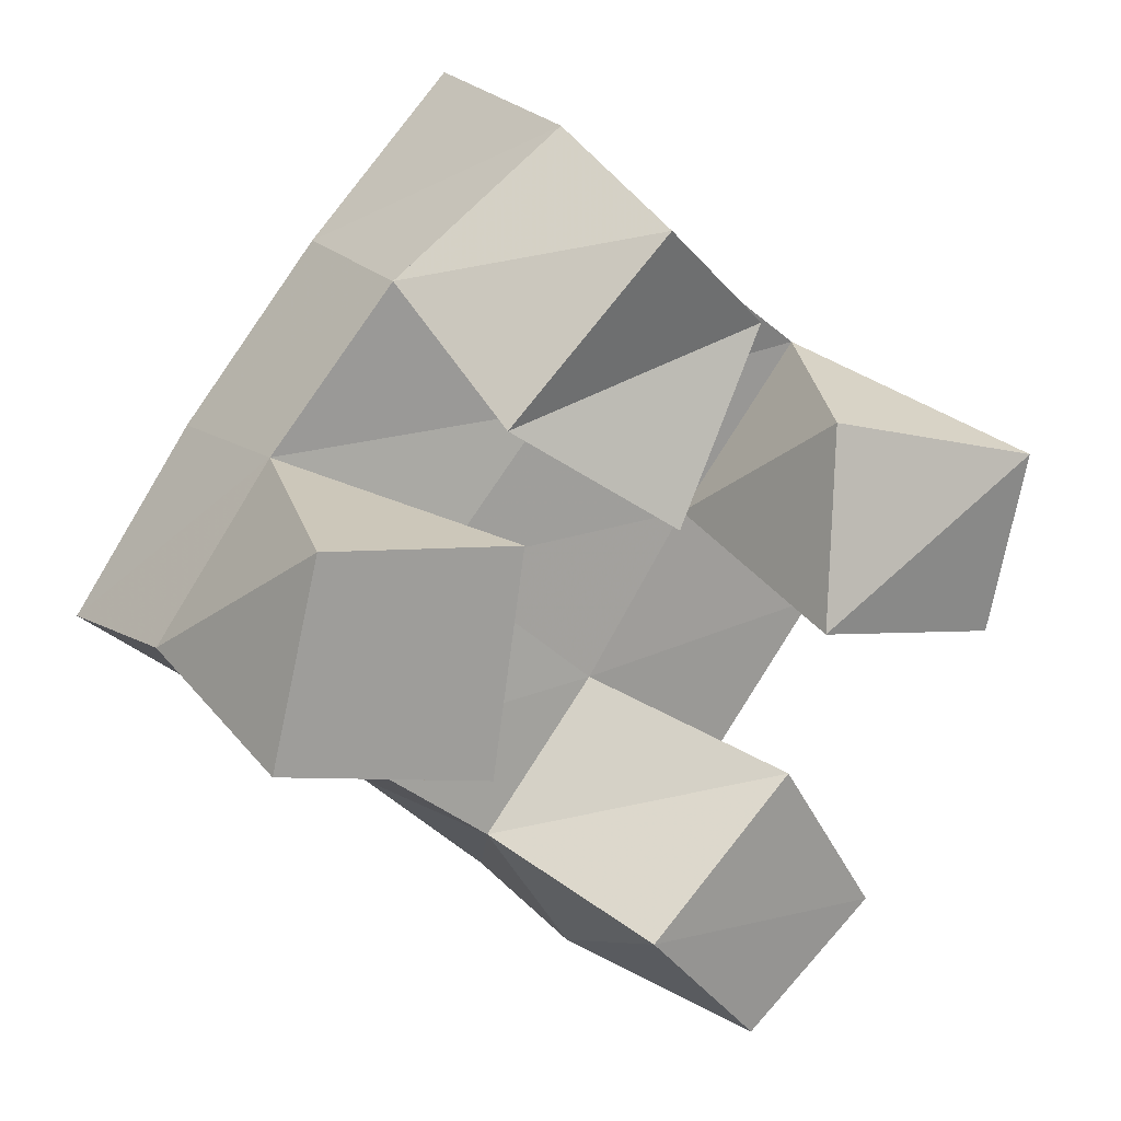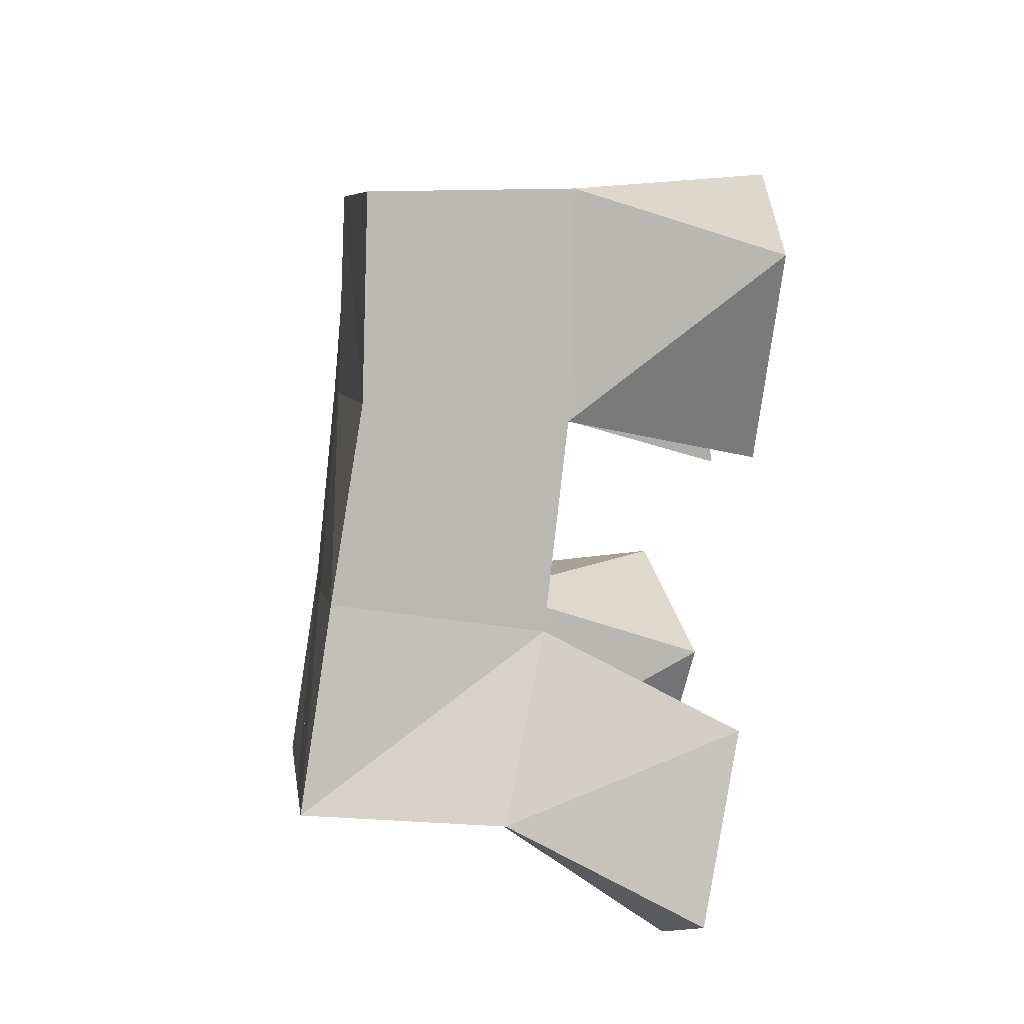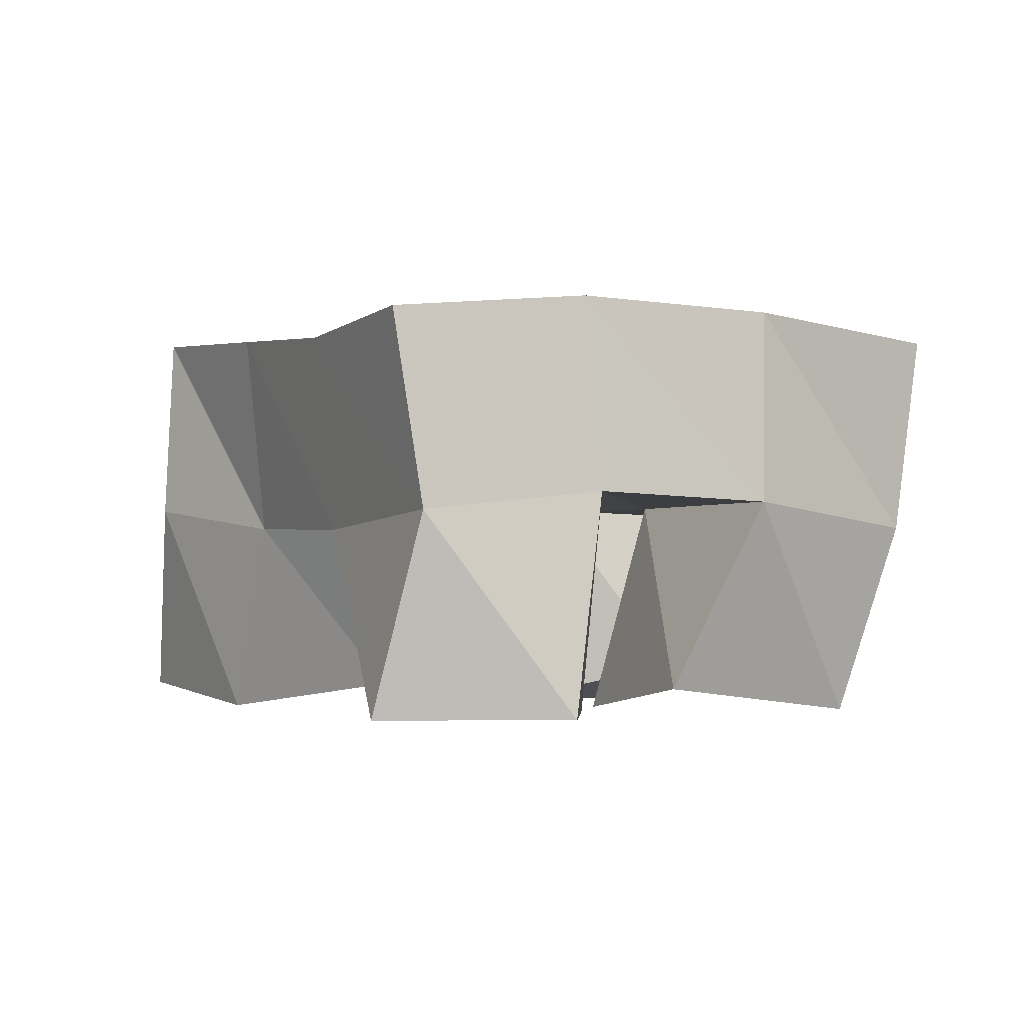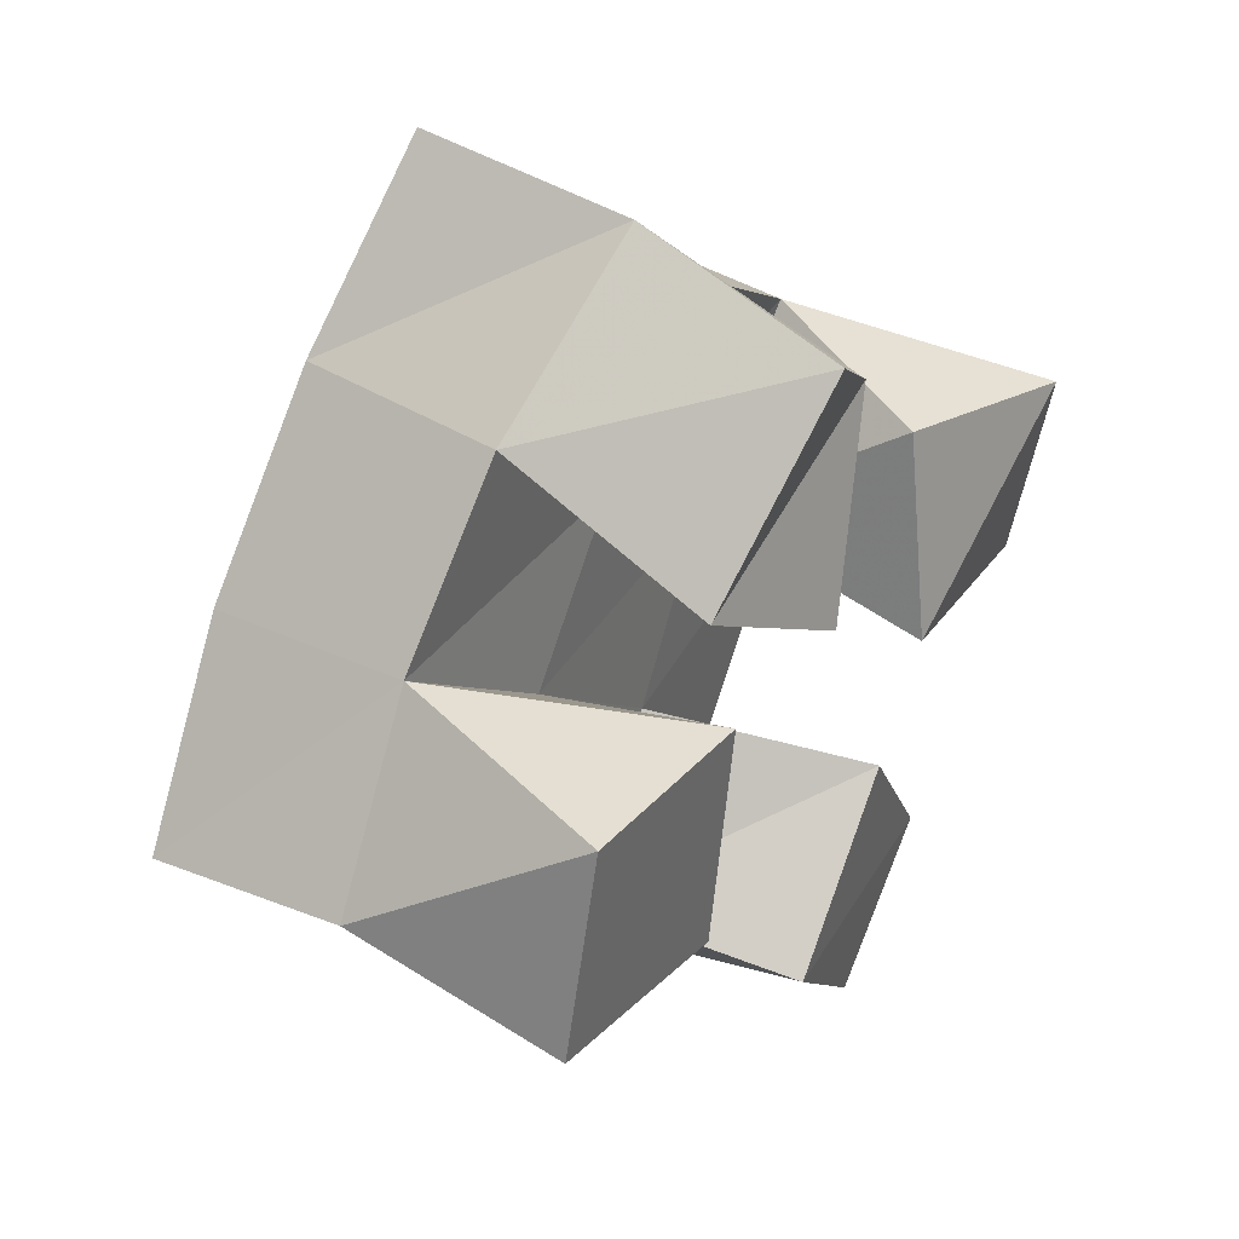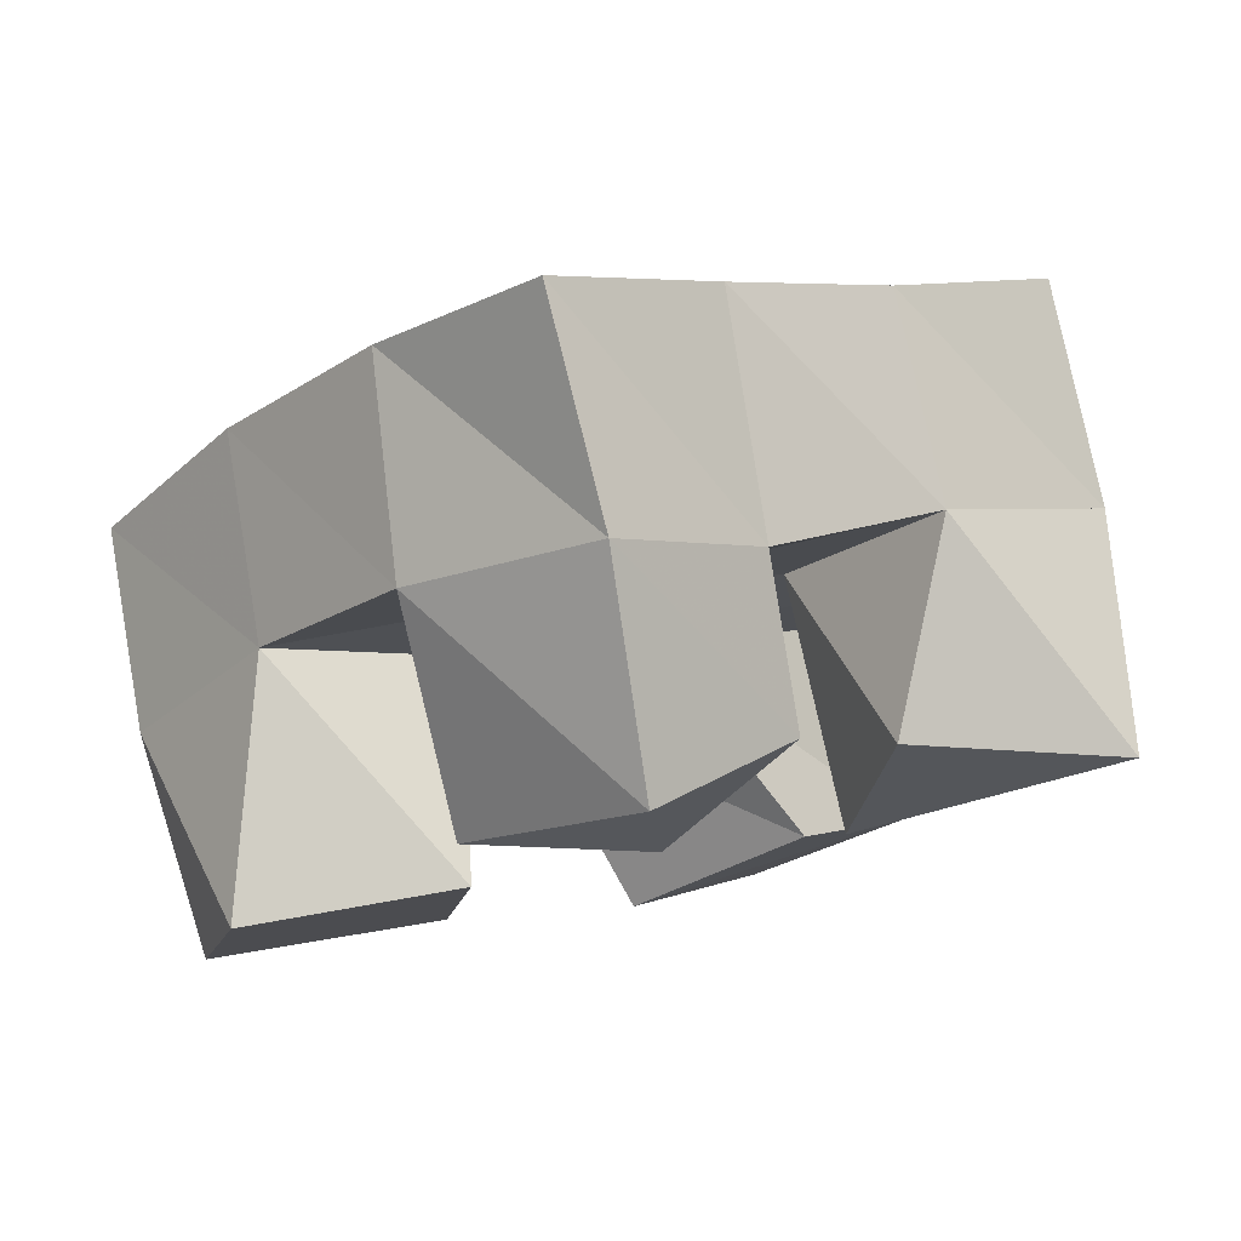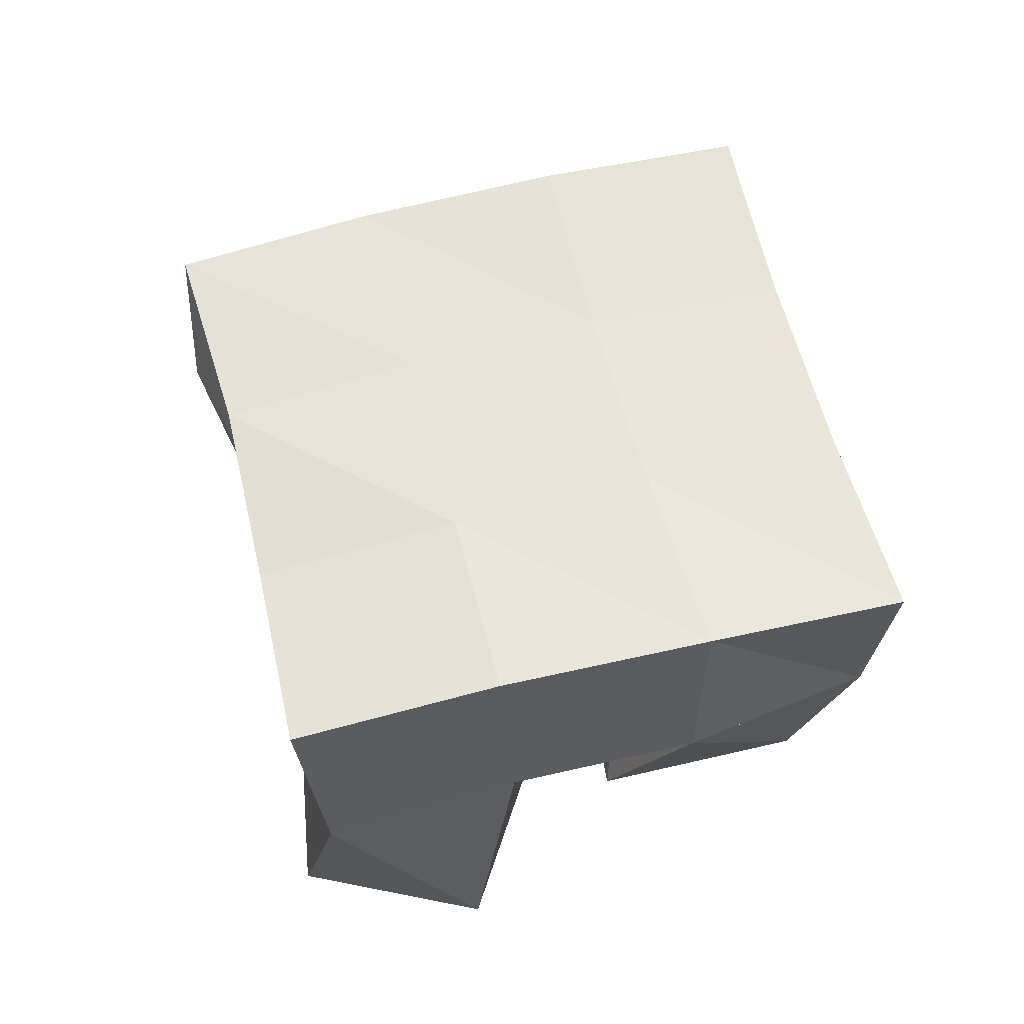
<metadata>
{"format":"obj","ext":"obj","renderer":"f3d","projection":"perspective","resolution":1024,"background":"white","views":[{"elev":18.8,"azim":-31.1,"up":"+Z"},{"elev":-45.6,"azim":-95.4,"up":"+Z"},{"elev":-2.9,"azim":-78.9,"up":"+Y"},{"elev":40.2,"azim":-57.0,"up":"+Z"},{"elev":78.6,"azim":-10.9,"up":"+Z"},{"elev":57.6,"azim":-64.1,"up":"+Y"}]}
</metadata>
<code>
v 1.866 0.1056 0.616
v 1.843 0.1551 0.6252
v 1.903 0.1094 0.6409
v 1.885 0.1566 0.6617
v 1.834 0.1 0.6505
v 1.817 0.1486 0.6633
v 1.875 0.1051 0.6825
v 1.848 0.1527 0.6965
v 1.839 0.1 0.7506
v 1.837 0.1541 0.7654
v 1.868 0.1119 0.7914
v 1.869 0.1481 0.8013
v 1.799 0.1061 0.7778
v 1.797 0.1536 0.8012
v 1.836 0.1 0.8179
v 1.838 0.1484 0.8331
v 1.791 0.1 0.7013
v 1.777 0.1466 0.6941
v 1.799 0.1 0.7539
v 1.806 0.1515 0.7328
v 1.739 0.1 0.7139
v 1.735 0.1493 0.7274
v 1.751 0.1 0.7609
v 1.766 0.1549 0.7646
v 1.933 0.1055 0.7073
v 1.92 0.1594 0.7013
v 1.94 0.1003 0.7527
v 1.947 0.1562 0.7386
v 1.88 0.1 0.7182
v 1.877 0.156 0.7333
v 1.89 0.1108 0.7652
v 1.908 0.155 0.7726
v 1.846 0.2029 0.6266
v 1.881 0.205 0.6633
v 1.81 0.1992 0.6604
v 1.843 0.2026 0.6968
v 1.773 0.195 0.69
v 1.805 0.2012 0.7292
v 1.734 0.1972 0.72
v 1.767 0.203 0.7603
v 1.913 0.2078 0.7035
v 1.875 0.204 0.7348
v 1.837 0.2027 0.7676
v 1.801 0.2023 0.8012
v 1.945 0.2074 0.7438
v 1.907 0.2029 0.7745
v 1.87 0.2005 0.8059
v 1.835 0.1975 0.8392
f 1 2 4
f 3 1 4
f 2 6 8
f 4 2 8
f 6 5 7
f 8 6 7
f 5 1 3
f 7 5 3
f 8 7 3
f 4 8 3
f 2 1 5
f 6 2 5
f 9 10 12
f 11 9 12
f 10 14 16
f 12 10 16
f 14 13 15
f 16 14 15
f 13 9 11
f 15 13 11
f 16 15 11
f 12 16 11
f 10 9 13
f 14 10 13
f 17 18 20
f 19 17 20
f 18 22 24
f 20 18 24
f 22 21 23
f 24 22 23
f 21 17 19
f 23 21 19
f 24 23 19
f 20 24 19
f 18 17 21
f 22 18 21
f 25 26 28
f 27 25 28
f 26 30 32
f 28 26 32
f 30 29 31
f 32 30 31
f 29 25 27
f 31 29 27
f 32 31 27
f 28 32 27
f 26 25 29
f 30 26 29
f 2 33 34
f 4 2 34
f 33 35 36
f 34 33 36
f 35 6 8
f 36 35 8
f 6 2 4
f 8 6 4
f 36 8 4
f 34 36 4
f 33 2 6
f 35 33 6
f 6 35 36
f 8 6 36
f 35 37 38
f 36 35 38
f 37 18 20
f 38 37 20
f 18 6 8
f 20 18 8
f 38 20 8
f 36 38 8
f 35 6 18
f 37 35 18
f 18 37 38
f 20 18 38
f 37 39 40
f 38 37 40
f 39 22 24
f 40 39 24
f 22 18 20
f 24 22 20
f 40 24 20
f 38 40 20
f 37 18 22
f 39 37 22
f 4 34 41
f 26 4 41
f 34 36 42
f 41 34 42
f 36 8 30
f 42 36 30
f 8 4 26
f 30 8 26
f 42 30 26
f 41 42 26
f 34 4 8
f 36 34 8
f 8 36 42
f 30 8 42
f 36 38 43
f 42 36 43
f 38 20 10
f 43 38 10
f 20 8 30
f 10 20 30
f 43 10 30
f 42 43 30
f 36 8 20
f 38 36 20
f 20 38 43
f 10 20 43
f 38 40 44
f 43 38 44
f 40 24 14
f 44 40 14
f 24 20 10
f 14 24 10
f 44 14 10
f 43 44 10
f 38 20 24
f 40 38 24
f 26 41 45
f 28 26 45
f 41 42 46
f 45 41 46
f 42 30 32
f 46 42 32
f 30 26 28
f 32 30 28
f 46 32 28
f 45 46 28
f 41 26 30
f 42 41 30
f 30 42 46
f 32 30 46
f 42 43 47
f 46 42 47
f 43 10 12
f 47 43 12
f 10 30 32
f 12 10 32
f 47 12 32
f 46 47 32
f 42 30 10
f 43 42 10
f 10 43 47
f 12 10 47
f 43 44 48
f 47 43 48
f 44 14 16
f 48 44 16
f 14 10 12
f 16 14 12
f 48 16 12
f 47 48 12
f 43 10 14
f 44 43 14

</code>
